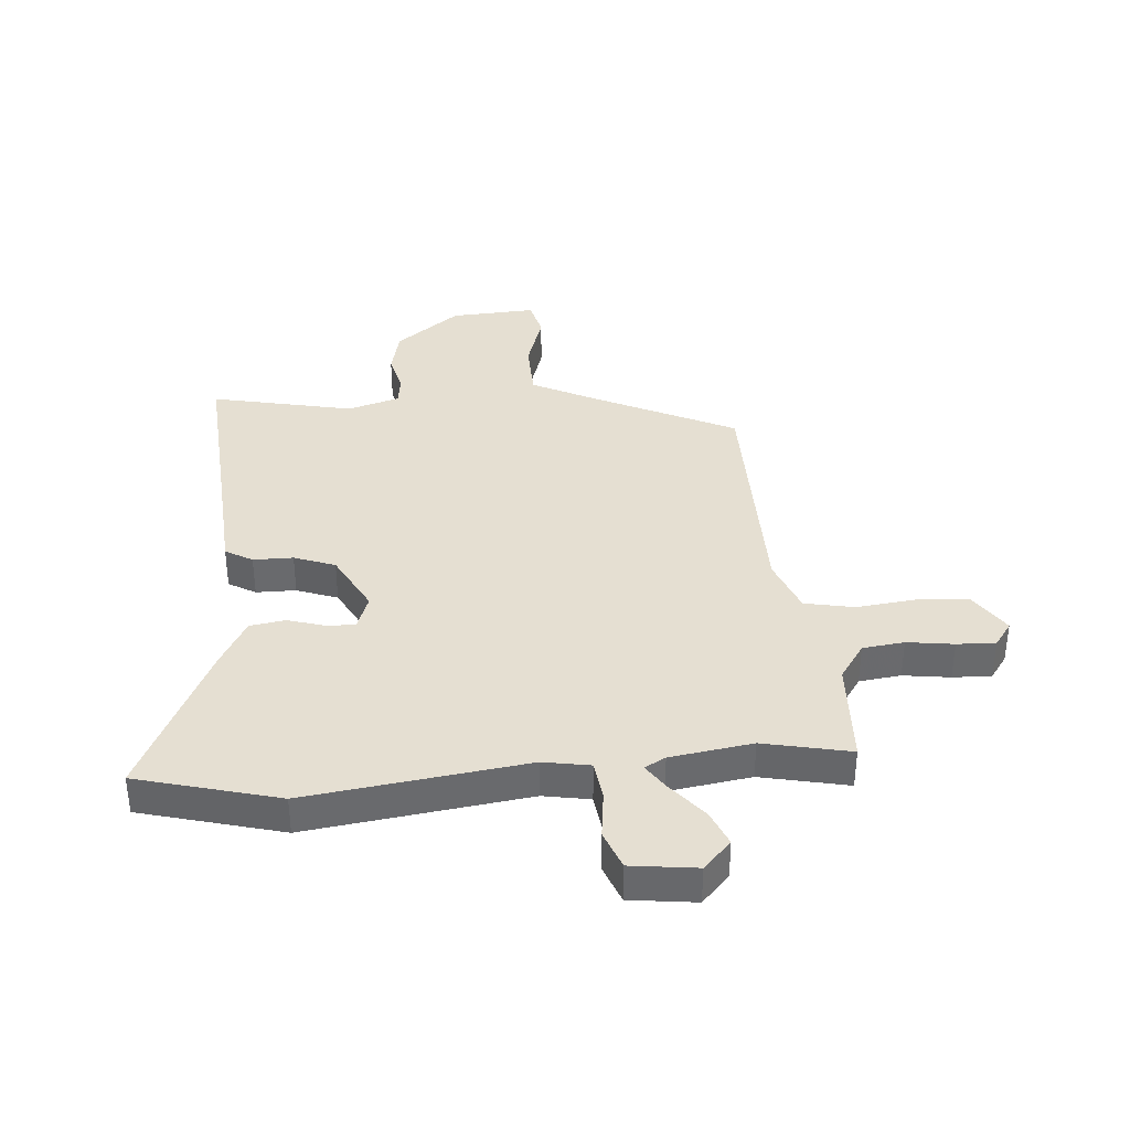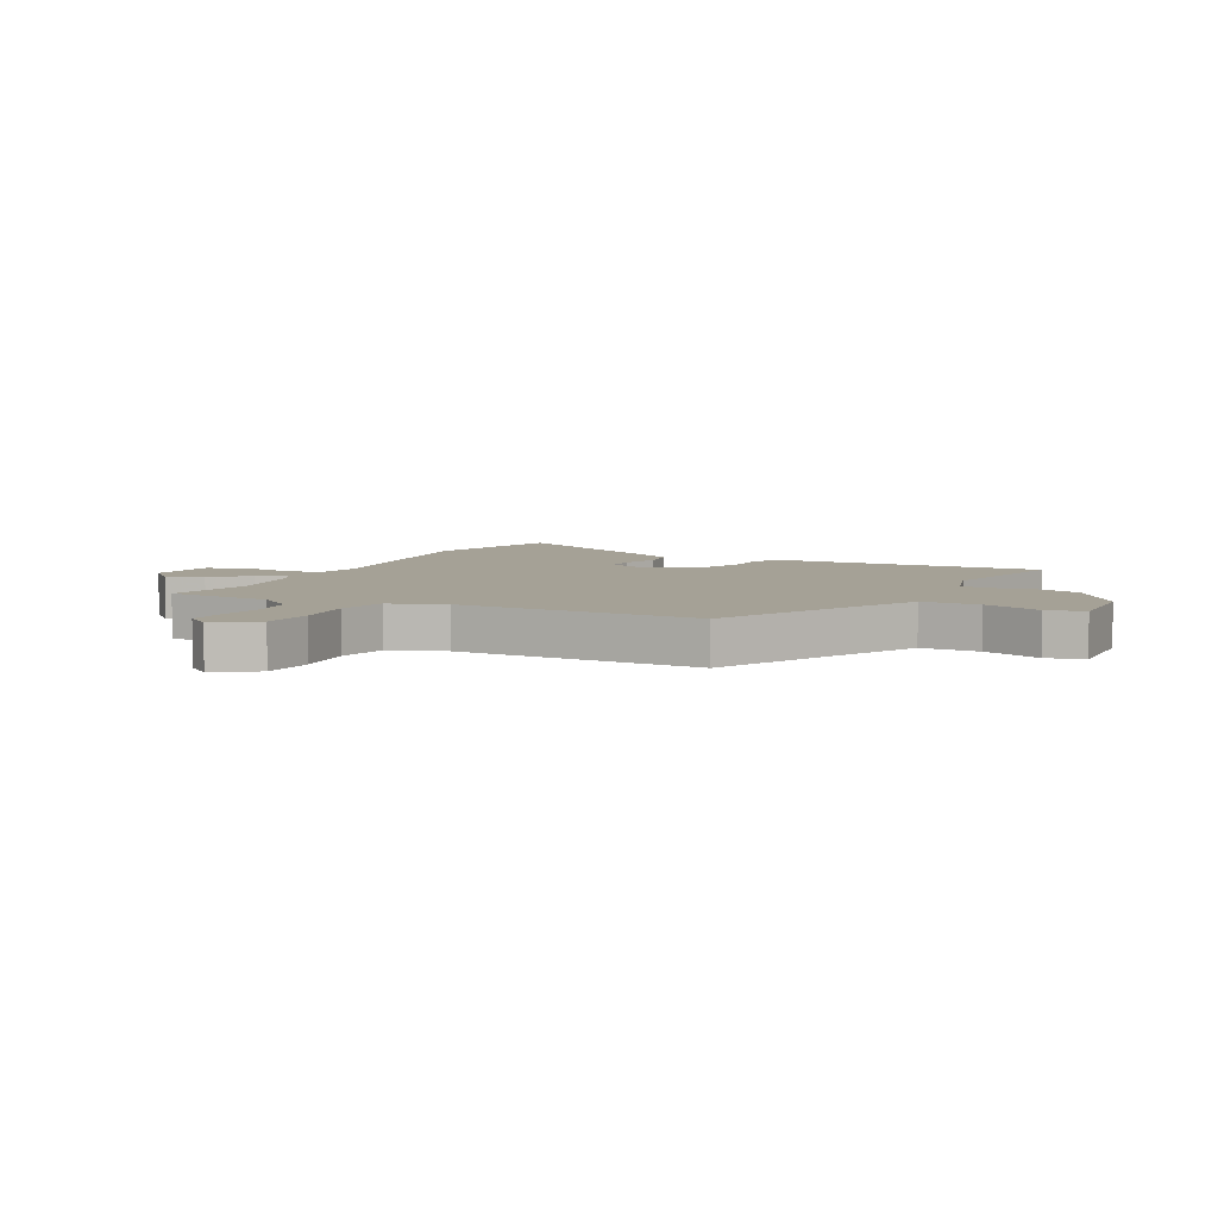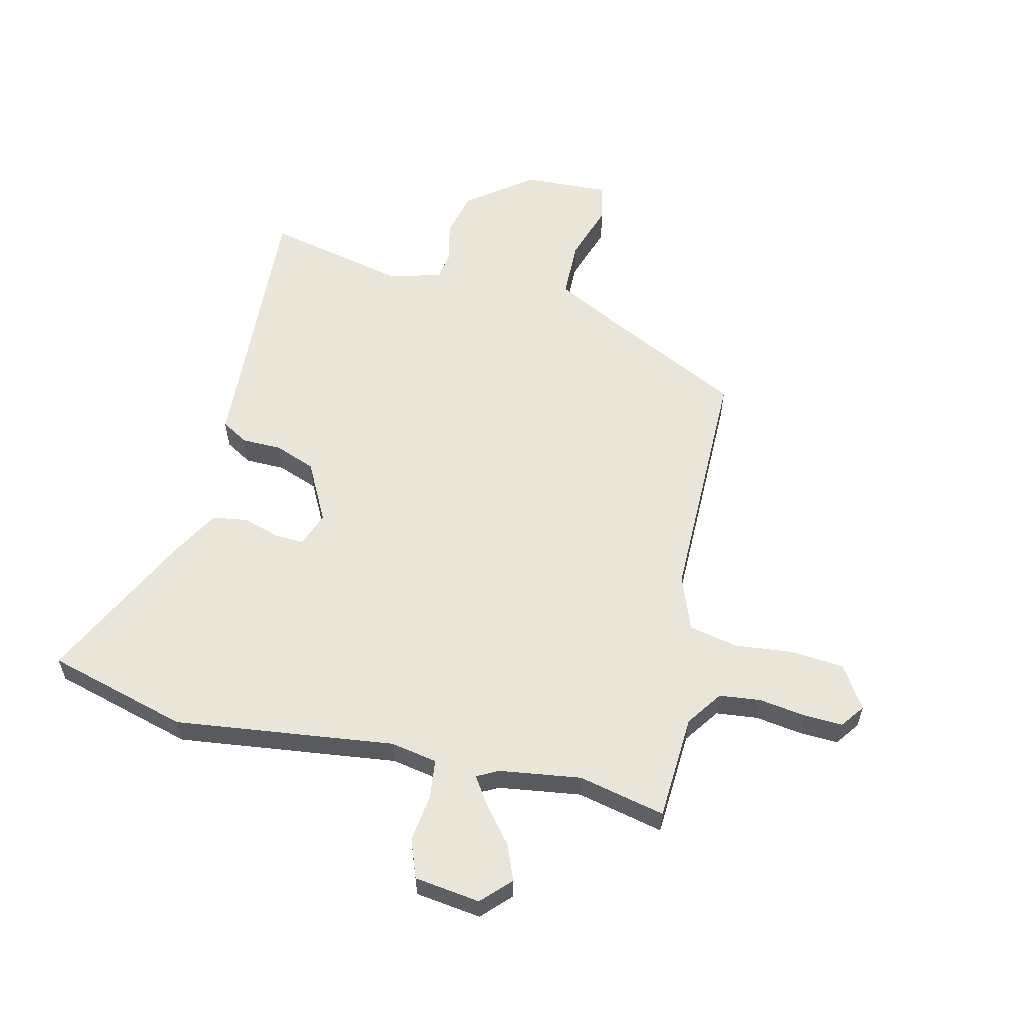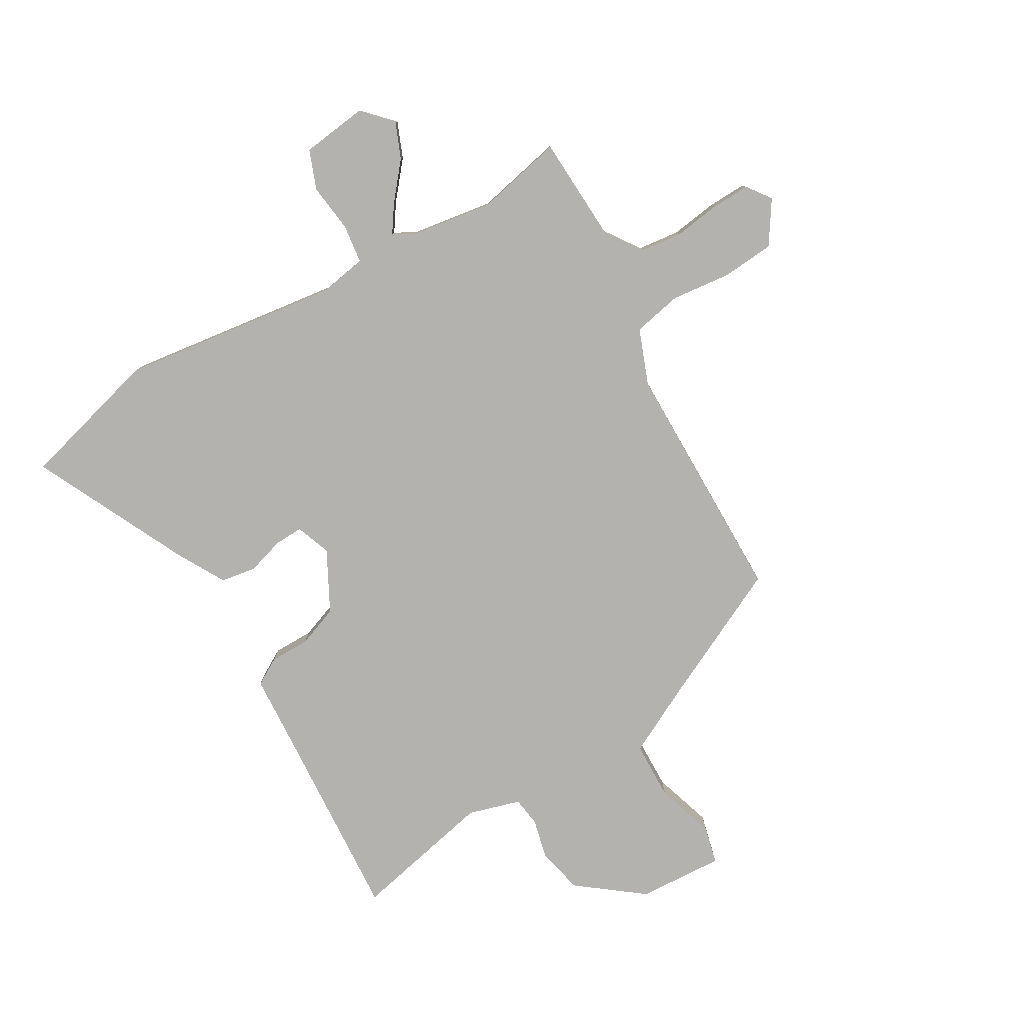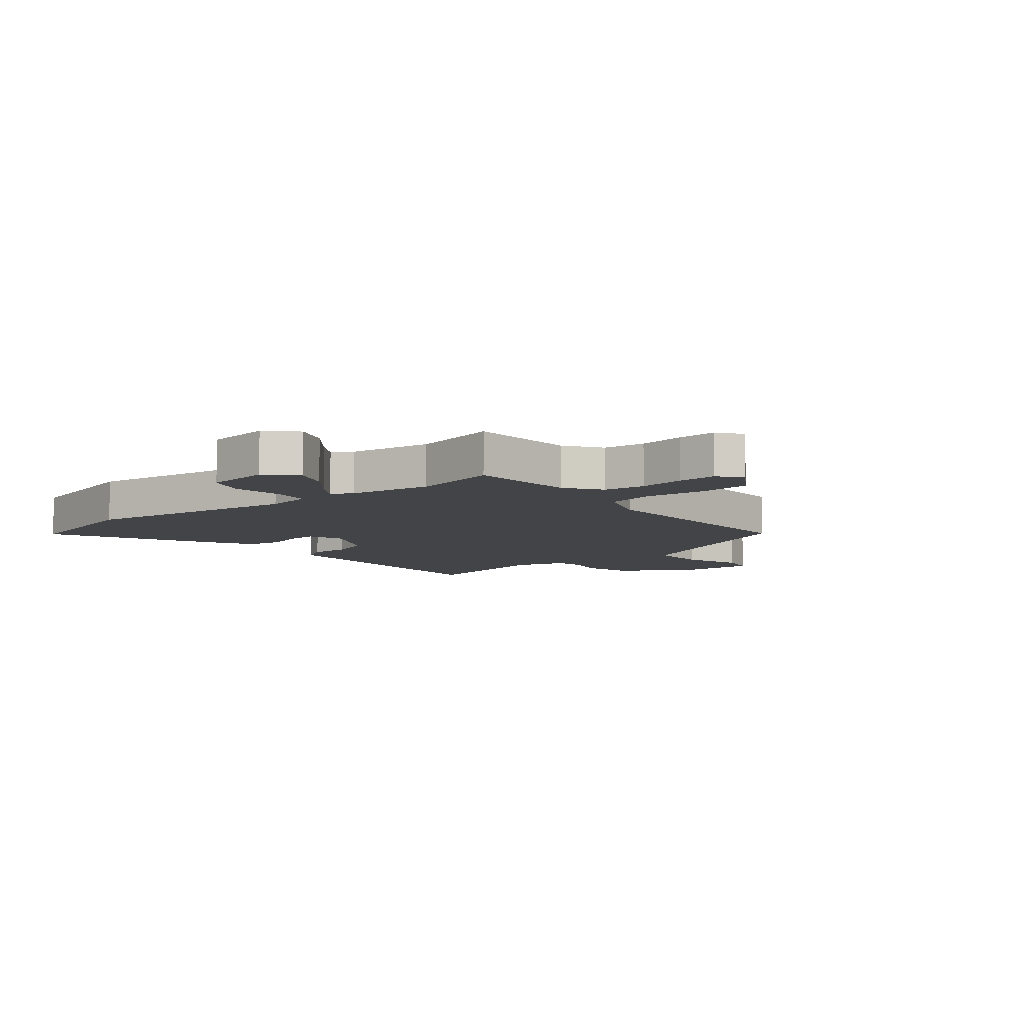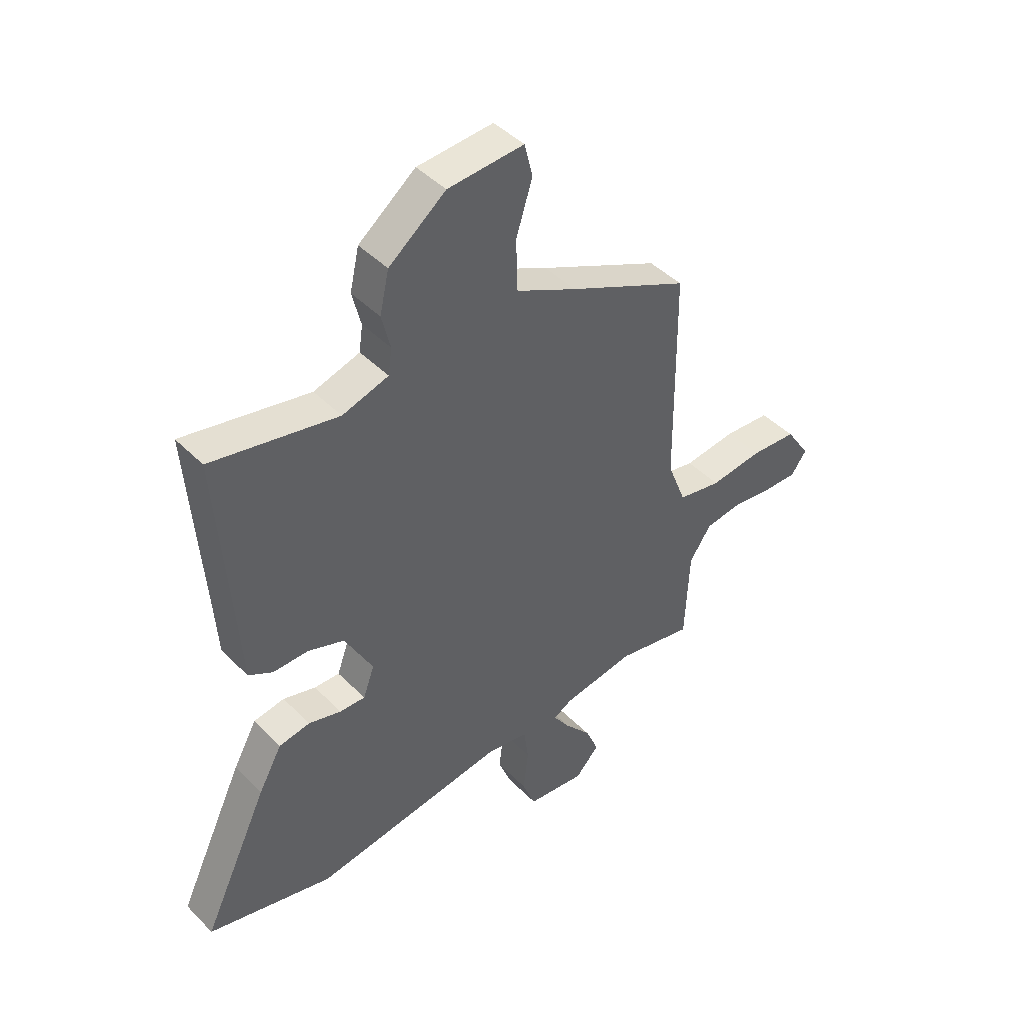
<metadata>
{"format":"obj","ext":"obj","renderer":"f3d","projection":"perspective","resolution":1024,"background":"white","views":[{"elev":37.3,"azim":175.5,"up":"+Y"},{"elev":6.1,"azim":-62.2,"up":"+Y"},{"elev":58.1,"azim":-165.9,"up":"+Y"},{"elev":-79.8,"azim":-149.5,"up":"+Y"},{"elev":-7.8,"azim":-139.9,"up":"+Y"},{"elev":44.5,"azim":139.2,"up":"+Z"}]}
</metadata>
<code>
v -0.37 0.07 -0.472
v -0.521 0.07 -0.504
v -0.529 0.07 -0.32
v -0.572 0.07 -0.257
v -0.644 0.07 -0.248
v -0.725 0.07 -0.259
v -0.792 0.07 -0.261
v -0.822 0.07 -0.219
v -0.774 0.07 -0.146
v -0.683 0.07 -0.139
v -0.58 0.07 -0.151
v -0.495 0.07 -0.134
v -0.458 0.07 -0.039
v -0.453 0.07 0.386
v -0.216 0.07 0.5
v -0.097 0.07 0.56
v -0.094 0.07 0.661
v -0.126 0.07 0.763
v -0.11 0.07 0.828
v 0.038 0.07 0.819
v 0.149 0.07 0.733
v 0.167 0.07 0.653
v 0.15 0.07 0.584
v 0.157 0.07 0.533
v 0.247 0.07 0.506
v 0.493 0.07 0.558
v 0.467 0.07 0.192
v 0.46 0.07 0.084
v 0.413 0.07 0.057
v 0.344 0.07 0.057
v 0.273 0.07 0.031
v 0.218 0.07 -0.072
v 0.24 0.07 -0.133
v 0.29 0.07 -0.131
v 0.354 0.07 -0.112
v 0.415 0.07 -0.122
v 0.461 0.07 -0.205
v 0.59 0.07 -0.476
v 0.345 0.07 -0.541
v -0.035 0.07 -0.489
v -0.116 0.07 -0.503
v -0.125 0.07 -0.57
v -0.115 0.07 -0.654
v -0.141 0.07 -0.721
v -0.255 0.07 -0.735
v -0.302 0.07 -0.685
v -0.276 0.07 -0.623
v -0.224 0.07 -0.561
v -0.192 0.07 -0.514
v -0.228 0.07 -0.494
v -0.37 0 -0.472
v -0.521 0 -0.504
v -0.529 0 -0.32
v -0.572 0 -0.257
v -0.644 0 -0.248
v -0.725 0 -0.259
v -0.792 0 -0.261
v -0.822 0 -0.219
v -0.774 0 -0.146
v -0.683 0 -0.139
v -0.58 0 -0.151
v -0.495 0 -0.134
v -0.458 0 -0.039
v -0.453 0 0.386
v -0.216 0 0.5
v -0.097 0 0.56
v -0.094 0 0.661
v -0.126 0 0.763
v -0.11 0 0.828
v 0.038 0 0.819
v 0.149 0 0.733
v 0.167 0 0.653
v 0.15 0 0.584
v 0.157 0 0.533
v 0.247 0 0.506
v 0.493 0 0.558
v 0.467 0 0.192
v 0.46 0 0.084
v 0.413 0 0.057
v 0.344 0 0.057
v 0.273 0 0.031
v 0.218 0 -0.072
v 0.24 0 -0.133
v 0.29 0 -0.131
v 0.354 0 -0.112
v 0.415 0 -0.122
v 0.461 0 -0.205
v 0.59 0 -0.476
v 0.345 0 -0.541
v -0.035 0 -0.489
v -0.116 0 -0.503
v -0.125 0 -0.57
v -0.115 0 -0.654
v -0.141 0 -0.721
v -0.255 0 -0.735
v -0.302 0 -0.685
v -0.276 0 -0.623
v -0.224 0 -0.561
v -0.192 0 -0.514
v -0.228 0 -0.494
f 45 46 47 48
f 45 48 49
f 42 43 44 45
f 41 42 45 49
f 40 41 49 50
f 38 39 40
f 37 38 40
f 34 35 36 37
f 33 34 37 40
f 32 33 40 50
f 27 28 29 30
f 25 26 27 30
f 24 25 30 31
f 20 21 22 23
f 20 23 24
f 17 18 19 20
f 16 17 20 24
f 15 16 24 31
f 13 14 15 31
f 8 9 10 11
f 8 11 12
f 5 6 7 8
f 4 5 8 12
f 3 4 12
f 1 2 3 12
f 13 31 32 50
f 1 12 13 50
f 98 97 96 95
f 99 98 95
f 95 94 93 92
f 99 95 92 91
f 100 99 91 90
f 90 89 88
f 90 88 87
f 87 86 85 84
f 90 87 84 83
f 100 90 83 82
f 80 79 78 77
f 80 77 76 75
f 81 80 75 74
f 73 72 71 70
f 74 73 70
f 70 69 68 67
f 74 70 67 66
f 81 74 66 65
f 81 65 64 63
f 61 60 59 58
f 62 61 58
f 58 57 56 55
f 62 58 55 54
f 62 54 53
f 62 53 52 51
f 100 82 81 63
f 100 63 62 51
f 1 51 52 2
f 2 52 53 3
f 3 53 54 4
f 4 54 55 5
f 5 55 56 6
f 6 56 57 7
f 7 57 58 8
f 8 58 59 9
f 9 59 60 10
f 10 60 61 11
f 11 61 62 12
f 12 62 63 13
f 13 63 64 14
f 14 64 65 15
f 15 65 66 16
f 16 66 67 17
f 17 67 68 18
f 18 68 69 19
f 19 69 70 20
f 20 70 71 21
f 21 71 72 22
f 22 72 73 23
f 23 73 74 24
f 24 74 75 25
f 25 75 76 26
f 26 76 77 27
f 27 77 78 28
f 28 78 79 29
f 29 79 80 30
f 30 80 81 31
f 31 81 82 32
f 32 82 83 33
f 33 83 84 34
f 34 84 85 35
f 35 85 86 36
f 36 86 87 37
f 37 87 88 38
f 38 88 89 39
f 39 89 90 40
f 40 90 91 41
f 41 91 92 42
f 42 92 93 43
f 43 93 94 44
f 44 94 95 45
f 45 95 96 46
f 46 96 97 47
f 47 97 98 48
f 48 98 99 49
f 49 99 100 50
f 50 100 51 1

</code>
